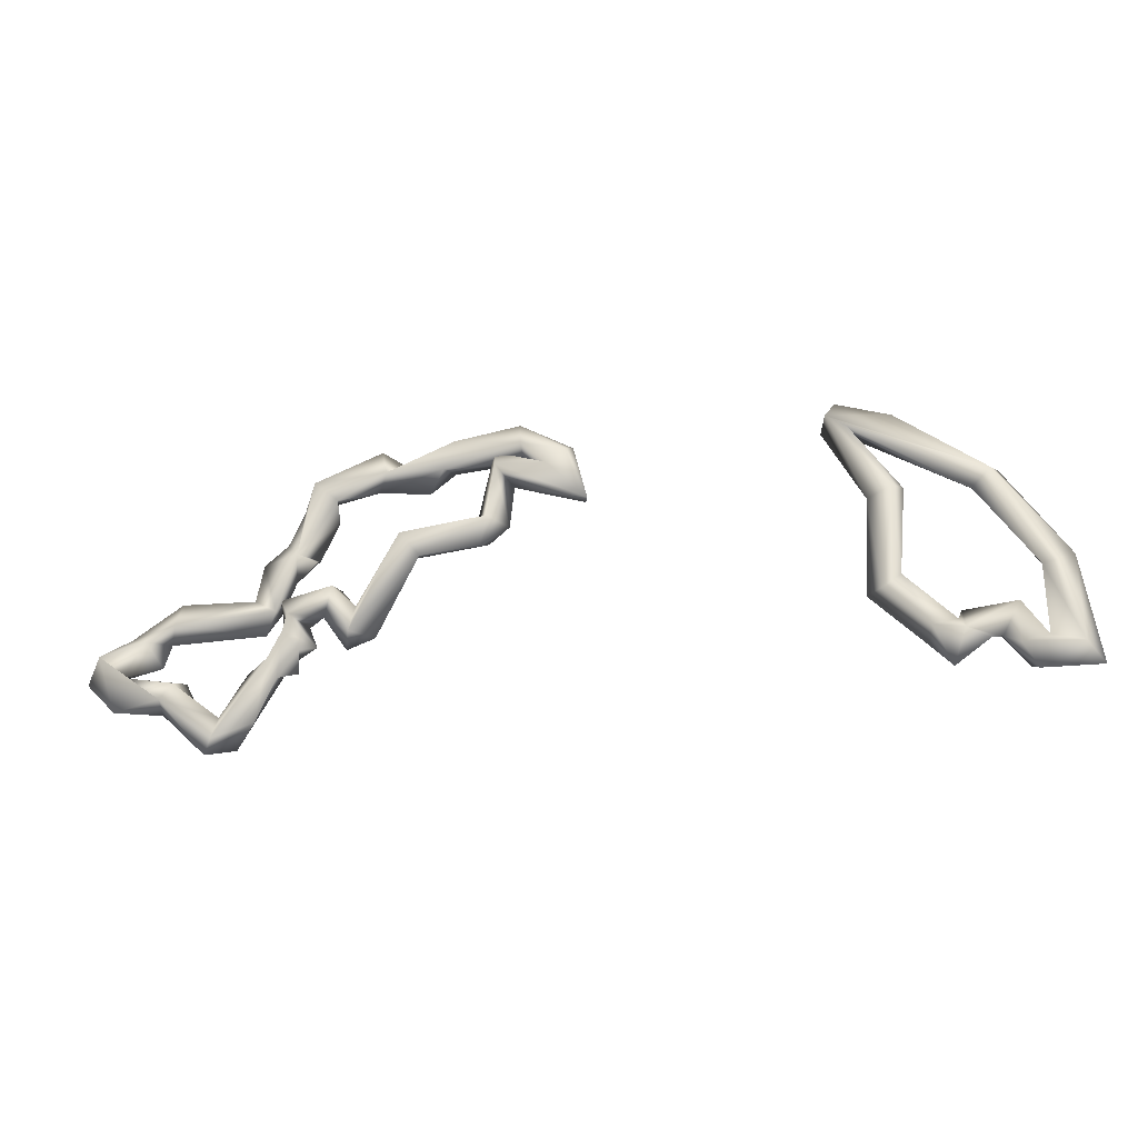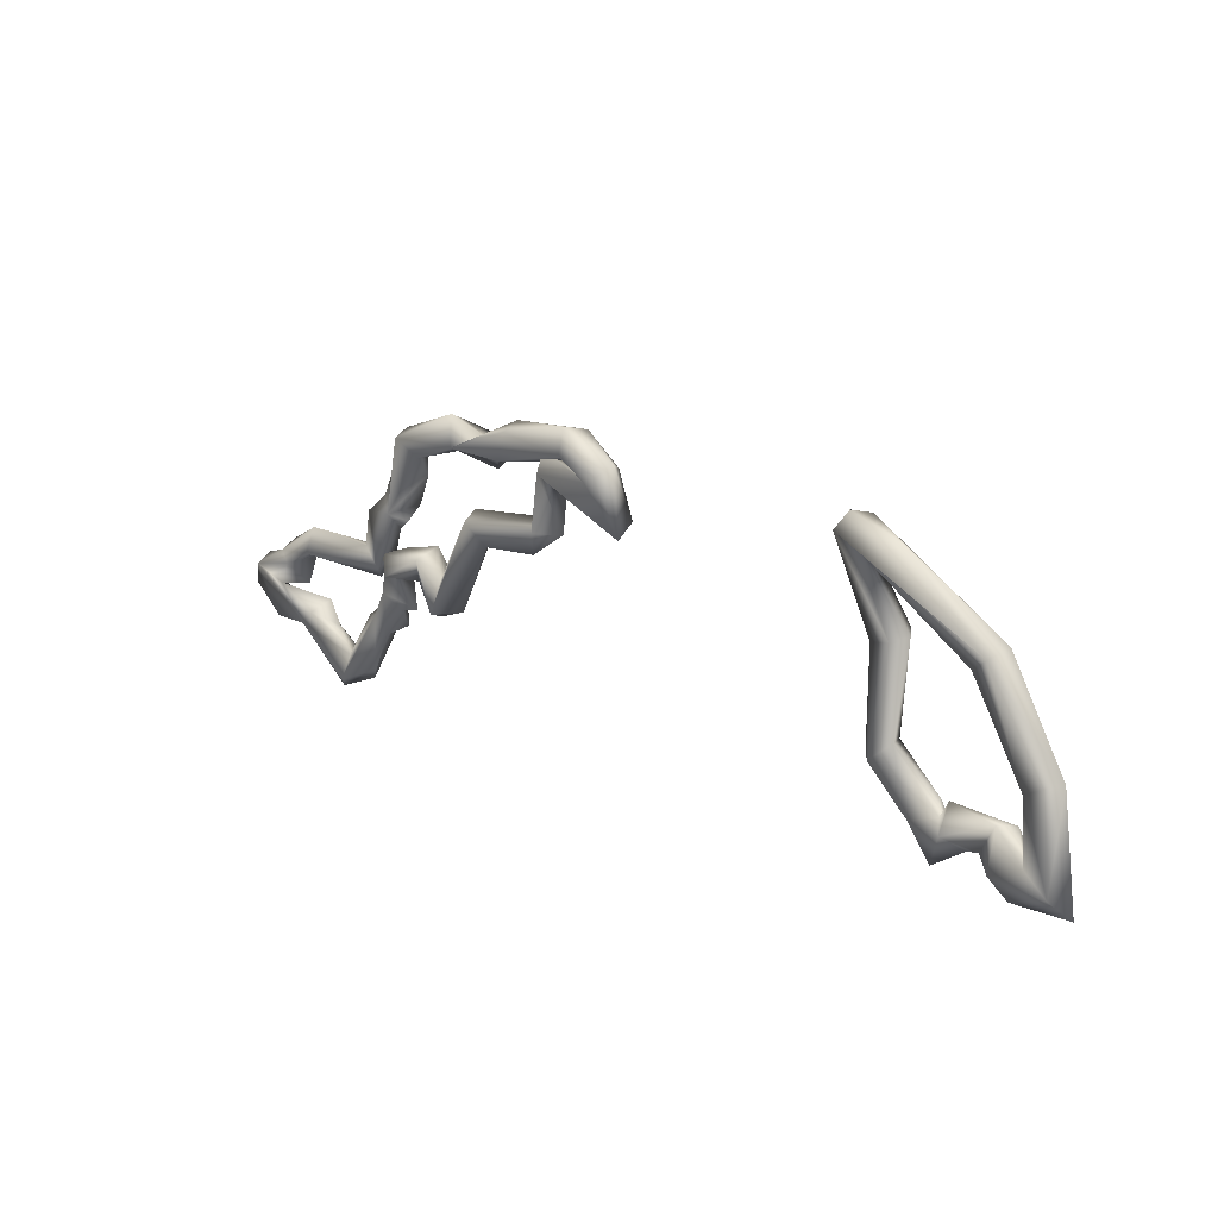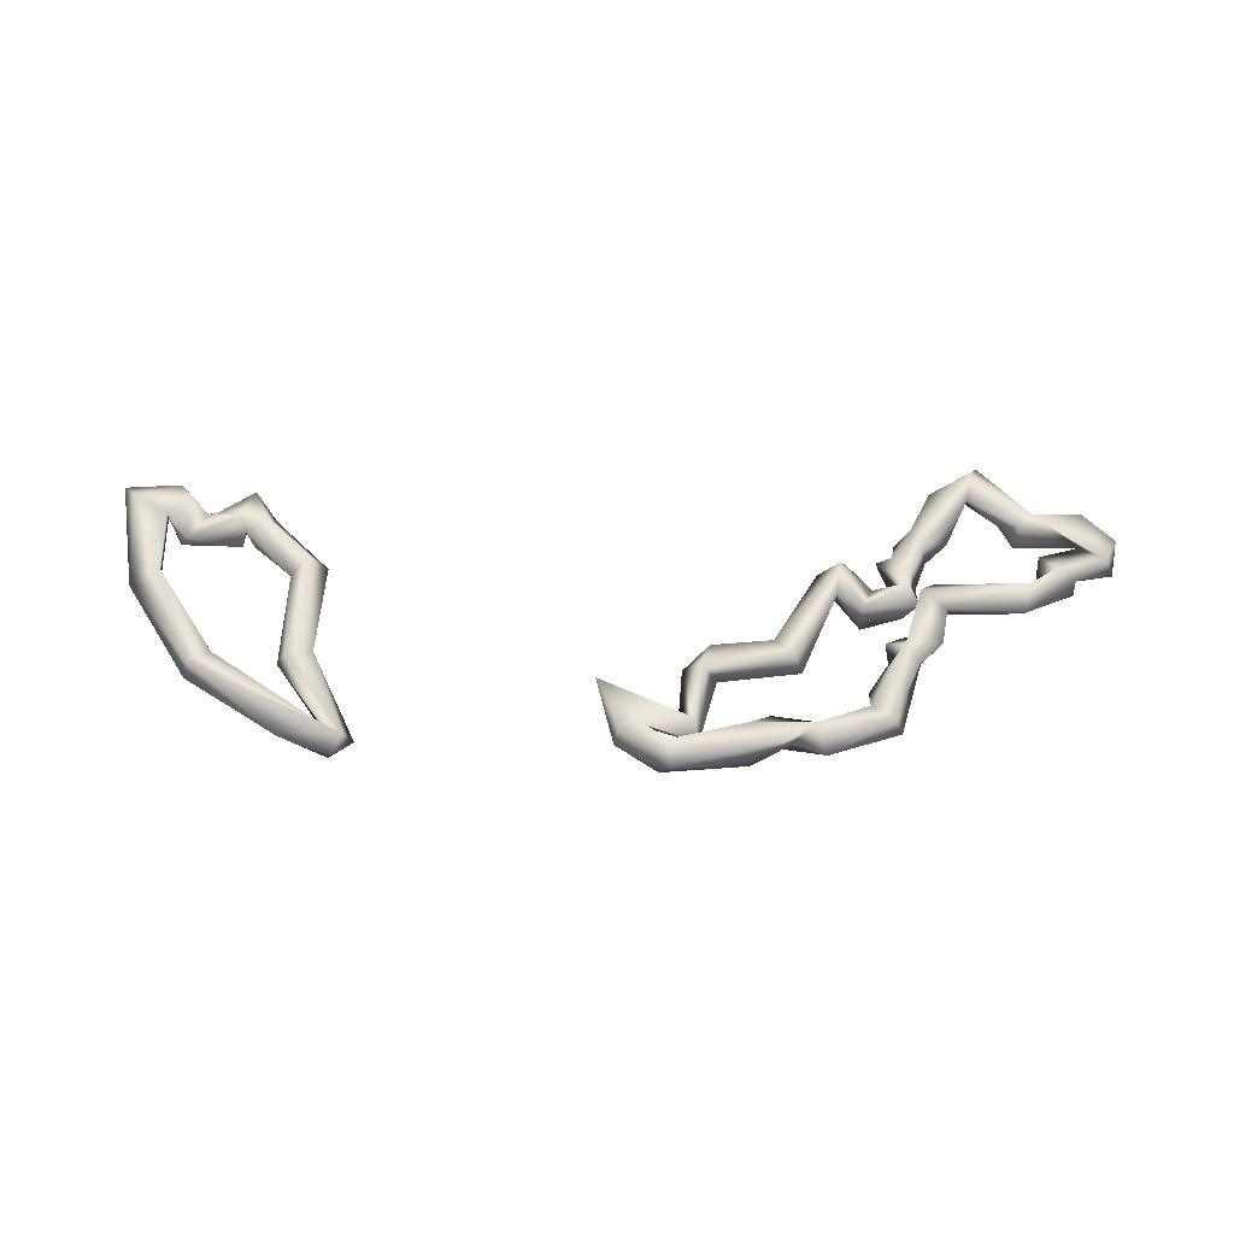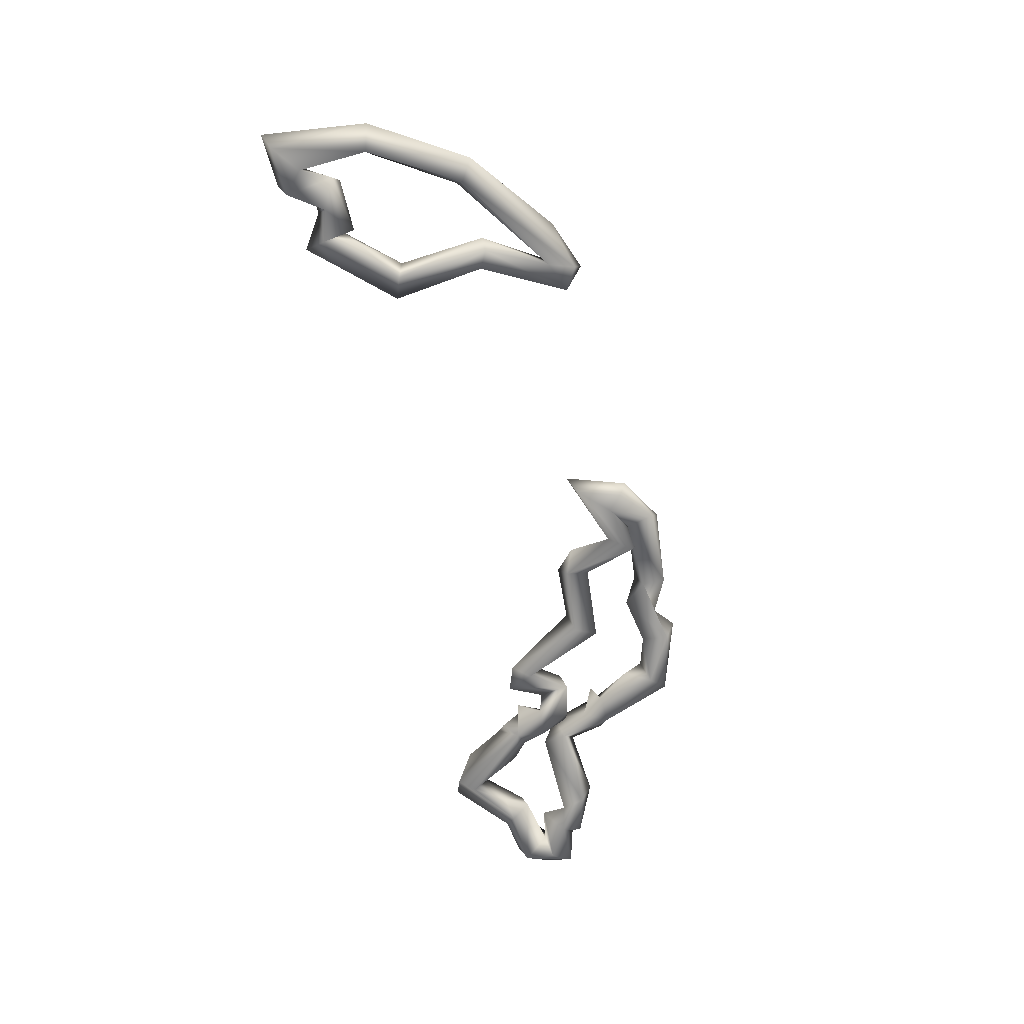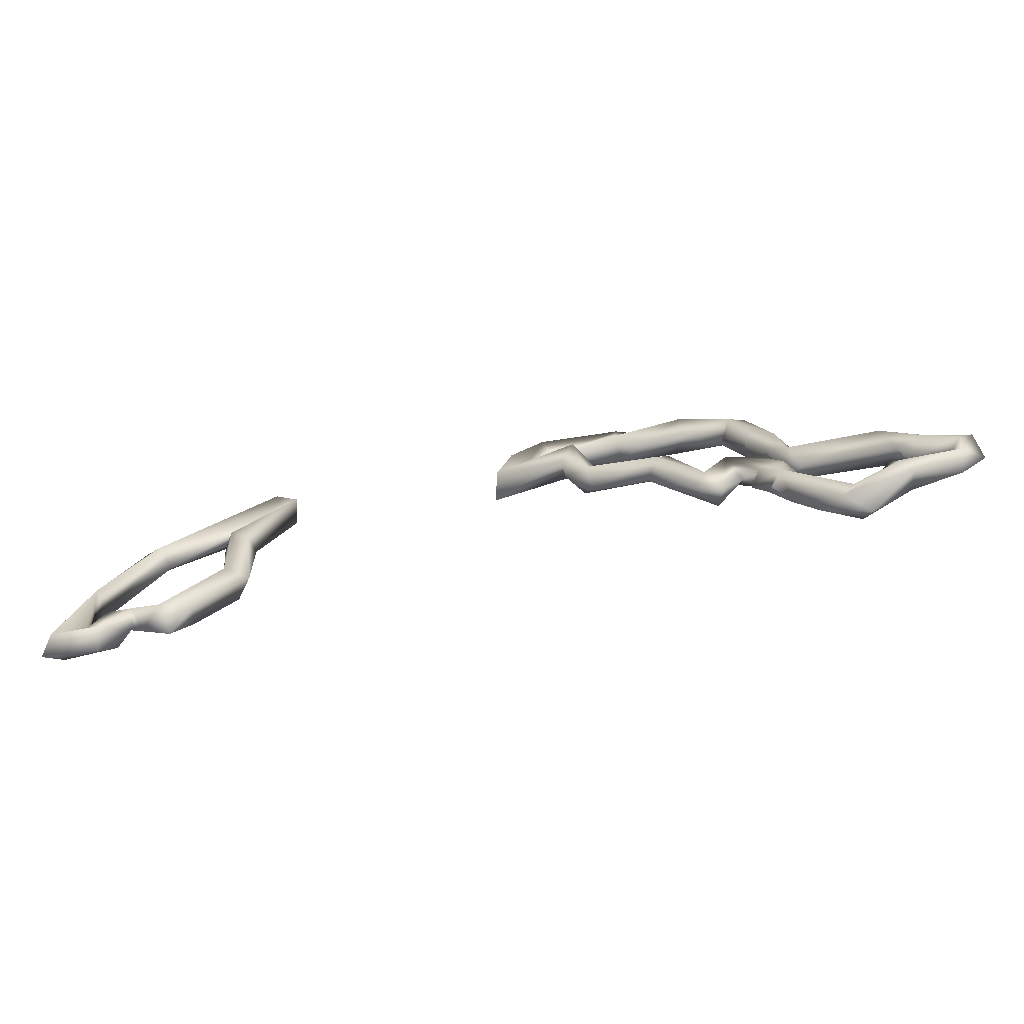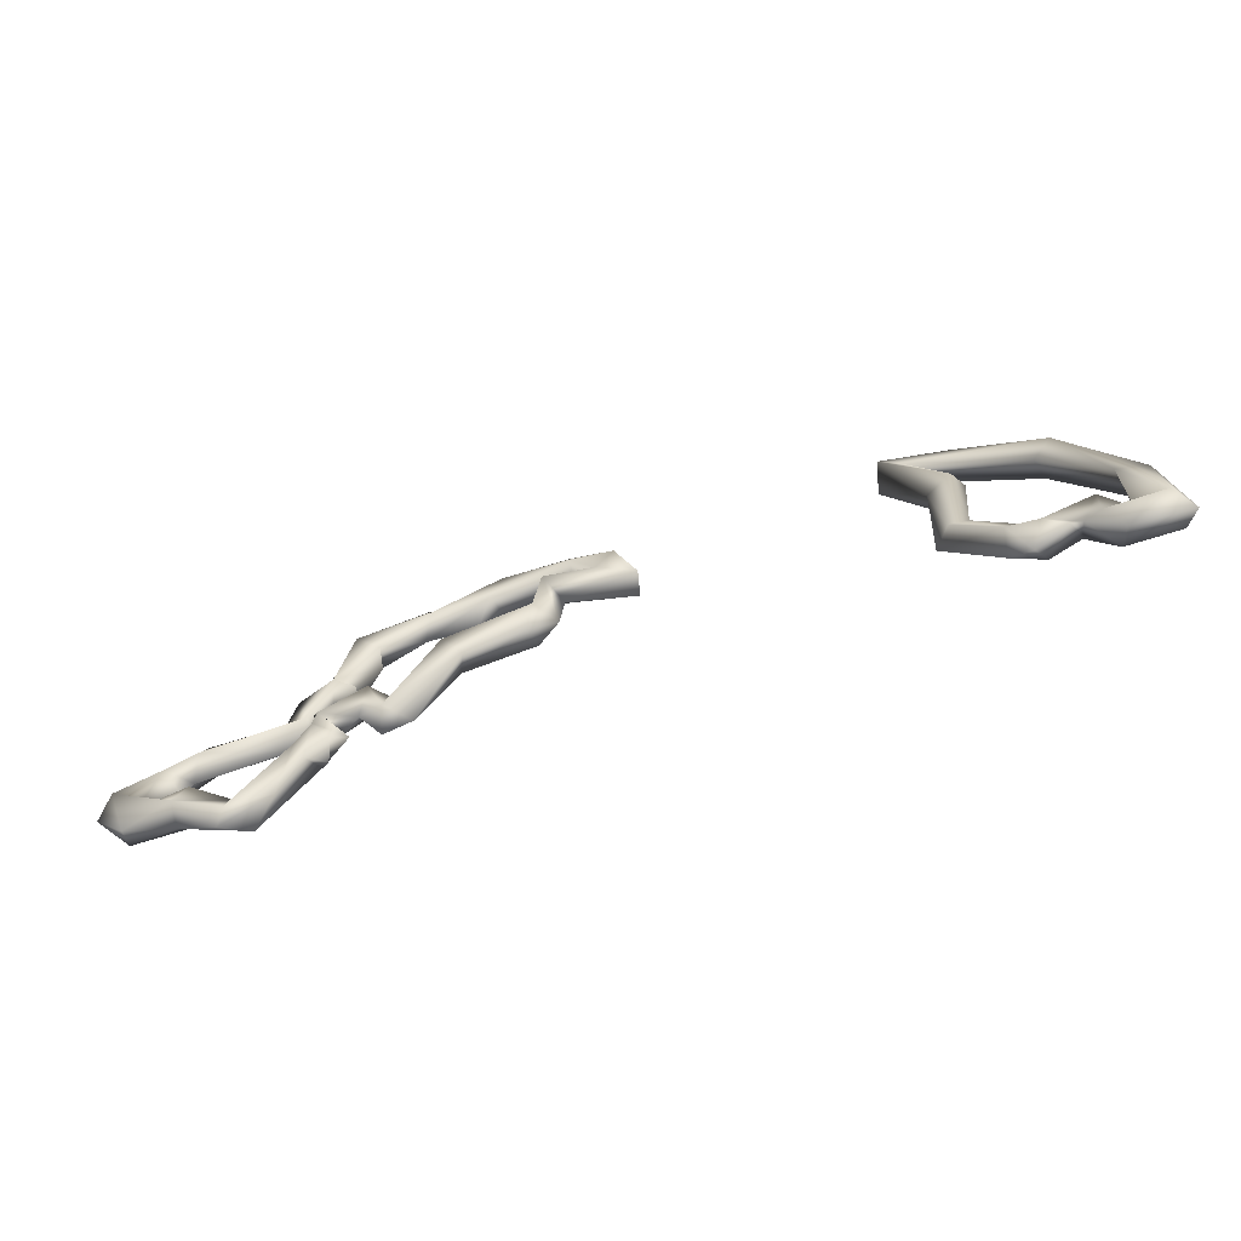
<metadata>
{"format":"obj","ext":"obj","renderer":"f3d","projection":"perspective","resolution":1024,"background":"white","views":[{"elev":-26.5,"azim":-166.9,"up":"+Z"},{"elev":18.6,"azim":-138.2,"up":"+Z"},{"elev":61.8,"azim":-0.4,"up":"+Y"},{"elev":-65.6,"azim":-75.7,"up":"+Y"},{"elev":-67.6,"azim":11.5,"up":"+Z"},{"elev":-65.5,"azim":-160.2,"up":"+Z"}]}
</metadata>
<code>
o MY.001_CUCurve.1621
v 1.543 0.001419 0.6436
v 1.542 -0.000934 0.6431
v 1.546 -0.001535 0.6445
v 1.545 0.00193 0.6449
v 1.544 0.00077 0.6469
v 1.543 -0.001882 0.6462
v 1.538 0.000744 0.6447
v 1.527 -0.00074 0.6369
v 1.527 0.001913 0.6361
v 1.53 0.000792 0.6344
v 1.529 -0.001971 0.6354
v 1.52 8.4e-05 0.6256
v 1.523 0.001512 0.6242
v 1.523 -0.001945 0.6248
v 1.523 0.000632 0.6164
v 1.518 0.000175 0.6127
v 1.52 0.002029 0.6148
v 1.523 -0.000966 0.6161
v 1.519 -0.001979 0.6138
v 1.524 0.000674 0.6127
v 1.525 -0.001857 0.6139
v 1.526 0.001928 0.6152
v 1.528 0.000614 0.6166
v 1.526 0.00135 0.6203
v 1.528 -0.001669 0.6179
v 1.525 -0.000995 0.6197
v 1.532 0.001912 0.6176
v 1.529 0.000911 0.6165
v 1.532 -0.000278 0.6204
v 1.532 -0.002045 0.6167
v 1.533 0.000711 0.6137
v 1.536 -0.000723 0.617
v 1.535 0.001973 0.6182
v 1.532 0.000849 0.619
v 1.533 -0.000693 0.6203
v 1.542 -0.000488 0.6233
v 1.54 0.001933 0.623
v 1.538 0.000809 0.6249
v 1.539 -0.001923 0.6244
v 1.541 0.000762 0.6345
v 1.538 0.0019 0.6353
v 1.537 -1.3e-05 0.6357
v 1.538 -0.001895 0.6359
v 1.54 -0.001424 0.6347
v 1.631 -0.000955 0.6246
v 1.63 0.001949 0.6239
v 1.626 0.000994 0.6261
v 1.625 -0.001958 0.625
v 1.624 0.002131 0.6252
v 1.623 -2e-06 0.6226
v 1.622 -0.000684 0.6257
v 1.626 -0.000867 0.6272
v 1.621 0.001951 0.627
v 1.621 -0.002027 0.6288
v 1.621 0.000806 0.6301
v 1.612 0.000736 0.6296
v 1.611 -0.000617 0.6257
v 1.609 0.00175 0.6276
v 1.609 -0.002058 0.6289
v 1.607 -0.000816 0.6322
v 1.611 0.00084 0.6341
v 1.606 0.001947 0.6346
v 1.609 -0.001714 0.6353
v 1.608 0.000674 0.6365
v 1.604 0.000701 0.6339
v 1.605 -0.001781 0.6353
v 1.606 0.000756 0.6404
v 1.602 -0.000673 0.6394
v 1.602 0.000968 0.6417
v 1.606 -0.000813 0.6443
v 1.605 0.001893 0.6438
v 1.604 -0.002012 0.6426
v 1.597 0.00072 0.6475
v 1.598 -0.000745 0.643
v 1.598 -0.001941 0.6463
v 1.594 -0.000699 0.6455
v 1.596 0.001944 0.6441
v 1.589 0.0017 0.6438
v 1.591 -0.000758 0.642
v 1.589 -0.001358 0.6477
v 1.588 0.001916 0.6472
v 1.589 -0.001802 0.6449
v 1.58 0.000932 0.6489
v 1.58 -0.000842 0.6448
v 1.58 0.00197 0.646
v 1.579 -0.001617 0.6483
v 1.574 -0.000135 0.6457
v 1.575 0.001922 0.6446
v 1.577 0.001226 0.6435
v 1.577 -0.0012 0.643
v 1.575 -0.001882 0.6448
v 1.573 -0.001912 0.6394
v 1.572 0.001377 0.6382
v 1.583 0.002117 0.6435
v 1.583 0.000639 0.6459
v 1.583 -0.001895 0.6446
v 1.581 -0.000873 0.6417
v 1.582 -0.000664 0.6365
v 1.584 0.002186 0.6369
v 1.586 -0.000775 0.6379
v 1.585 -0.001997 0.6352
v 1.585 0.000672 0.6339
v 1.592 0.000734 0.6334
v 1.594 0.001891 0.636
v 1.595 -0.000744 0.6369
v 1.593 -0.001915 0.6344
v 1.599 -0.001889 0.6264
v 1.599 0.000816 0.6277
v 1.597 -0.000918 0.6243
v 1.6 0.001944 0.6242
v 1.601 -0.00075 0.623
v 1.602 0.00193 0.6301
v 1.602 -0.001509 0.631
v 1.603 0.00026 0.6269
v 1.608 0.000949 0.6293
v 1.607 -0.000854 0.63
v 1.605 -0.000877 0.6263
v 1.607 0.002135 0.627
v 1.609 -0.001465 0.6261
v 1.608 0.002028 0.625
v 1.608 -0.001992 0.6225
v 1.604 0 0.6233
v 1.606 0.000775 0.623
v 1.61 -0.000821 0.6229
v 1.606 -0.0008 0.6207
v 1.609 0.001885 0.6218
v 1.608 0.001168 0.6196
v 1.612 -0.000223 0.6209
v 1.615 0.000786 0.6154
v 1.611 0.000645 0.6146
v 1.614 -0.001583 0.6122
v 1.615 -0.001905 0.6142
v 1.617 0.0006 0.6112
v 1.615 0.001934 0.6126
v 1.619 -0.000922 0.6179
v 1.621 -0.002027 0.6184
v 1.623 -0.000975 0.6171
v 1.622 0.001799 0.618
v 1.621 0.001879 0.6198
v 1.62 -0.000967 0.6208
v 1.628 0.000551 0.6174
v 1.629 -0.001919 0.6187
v 1.627 0.000461 0.6217
v 1.629 -0.00193 0.6224
v 1.632 0.000763 0.621
f 42 1 41
f 43 2 42
f 44 3 43
f 40 3 44
f 4 5 3
f 4 7 5
f 1 9 4
f 7 8 6
f 9 12 8
f 10 13 9
f 11 13 10
f 8 14 11
f 14 15 13
f 12 19 14
f 16 21 19
f 17 20 16
f 15 22 17
f 22 23 20
f 23 25 21
f 15 24 22
f 21 26 18
f 25 29 26
f 27 28 23
f 34 27 29
f 28 30 25
f 27 31 28
f 31 32 30
f 27 33 31
f 33 36 32
f 35 38 34
f 30 39 35
f 38 37 33
f 36 39 30
f 36 43 39
f 37 40 36
f 38 41 37
f 39 42 38
f 46 47 45
f 143 49 46
f 144 50 143
f 45 48 144
f 47 48 45
f 48 50 144
f 48 51 50
f 47 52 48
f 52 54 48
f 51 53 49
f 47 55 52
f 53 55 47
f 55 59 54
f 53 56 55
f 54 57 51
f 57 58 53
f 59 58 57
f 59 60 58
f 56 63 59
f 58 61 56
f 62 64 61
f 60 65 62
f 63 66 60
f 62 67 64
f 63 72 66
f 67 70 63
f 72 68 66
f 68 69 62
f 62 71 67
f 69 71 62
f 71 73 70
f 73 75 70
f 69 77 71
f 73 76 75
f 74 78 77
f 75 79 74
f 76 82 75
f 77 80 76
f 78 81 77
f 76 80 82
f 81 83 80
f 82 84 78
f 80 84 82
f 83 87 86
f 85 88 83
f 84 89 85
f 86 90 84
f 89 93 88
f 87 92 91
f 88 93 87
f 93 97 92
f 89 94 93
f 90 95 89
f 92 96 90
f 94 97 93
f 94 98 97
f 95 99 94
f 96 100 95
f 97 101 96
f 99 102 98
f 102 106 101
f 99 103 102
f 100 104 99
f 101 105 100
f 106 107 105
f 107 108 105
f 103 109 106
f 110 111 109
f 108 112 110
f 111 113 107
f 107 113 108
f 113 115 112
f 112 118 114
f 115 118 112
f 117 119 113
f 119 120 118
f 117 121 119
f 118 122 117
f 120 122 118
f 120 123 122
f 119 126 120
f 121 124 119
f 123 125 121
f 120 127 123
f 124 128 126
f 121 128 124
f 127 131 121
f 126 130 127
f 129 134 126
f 121 132 128
f 131 132 121
f 133 137 131
f 129 138 134
f 132 135 129
f 131 136 132
f 136 135 132
f 135 139 129
f 136 140 135
f 138 141 137
f 137 142 136
f 142 143 140
f 141 142 137
f 143 46 138
f 142 144 143
f 46 145 141
f 145 45 142
f 41 4 40
f 41 1 4
f 42 2 1
f 43 3 2
f 40 4 3
f 3 5 6
f 3 6 2
f 5 7 6
f 4 9 7
f 7 9 8
f 2 10 1
f 6 11 2
f 6 8 11
f 1 10 9
f 2 11 10
f 9 13 12
f 11 14 13
f 8 12 14
f 13 17 12
f 13 15 17
f 12 17 16
f 14 18 15
f 14 19 18
f 12 16 19
f 16 20 21
f 17 22 20
f 19 21 18
f 20 23 21
f 22 24 23
f 18 26 15
f 21 25 26
f 15 26 24
f 24 27 23
f 26 29 24
f 25 30 29
f 23 28 25
f 24 29 27
f 29 30 34
f 28 31 30
f 31 33 32
f 30 35 34
f 27 34 33
f 33 37 36
f 34 38 33
f 35 39 38
f 32 36 30
f 36 40 44
f 37 41 40
f 38 42 41
f 39 43 42
f 36 44 43
f 46 49 47
f 143 50 49
f 50 51 49
f 49 53 47
f 48 54 51
f 52 55 54
f 55 56 59
f 51 57 53
f 53 58 56
f 54 59 57
f 58 60 62
f 56 61 63
f 58 62 61
f 59 63 60
f 61 64 63
f 60 66 65
f 65 66 62
f 64 67 63
f 66 68 62
f 63 70 72
f 67 71 70
f 68 72 69
f 72 74 69
f 70 75 72
f 71 77 73
f 69 74 77
f 72 75 74
f 73 77 76
f 74 79 78
f 75 82 79
f 77 81 80
f 79 82 78
f 78 85 81
f 80 83 86
f 78 84 85
f 81 85 83
f 80 86 84
f 86 87 91
f 83 88 87
f 85 89 88
f 84 90 89
f 86 91 90
f 91 92 90
f 87 93 92
f 89 95 94
f 90 96 95
f 92 97 96
f 94 99 98
f 95 100 99
f 96 101 100
f 97 98 101
f 98 102 101
f 102 103 106
f 99 104 103
f 100 105 104
f 101 106 105
f 105 108 104
f 106 109 107
f 104 110 103
f 104 108 110
f 103 110 109
f 109 111 107
f 110 114 111
f 110 112 114
f 108 113 112
f 111 114 113
f 113 116 115
f 114 118 117
f 114 117 113
f 113 119 116
f 116 119 115
f 115 119 118
f 117 122 121
f 122 123 121
f 119 124 126
f 123 127 125
f 120 126 127
f 125 127 121
f 128 129 126
f 127 130 131
f 126 134 130
f 128 132 129
f 130 133 131
f 130 134 133
f 134 138 133
f 131 137 136
f 133 138 137
f 129 139 138
f 135 140 139
f 140 143 139
f 136 142 140
f 139 143 138
f 138 46 141
f 141 145 142
f 142 45 144
f 145 46 45

</code>
